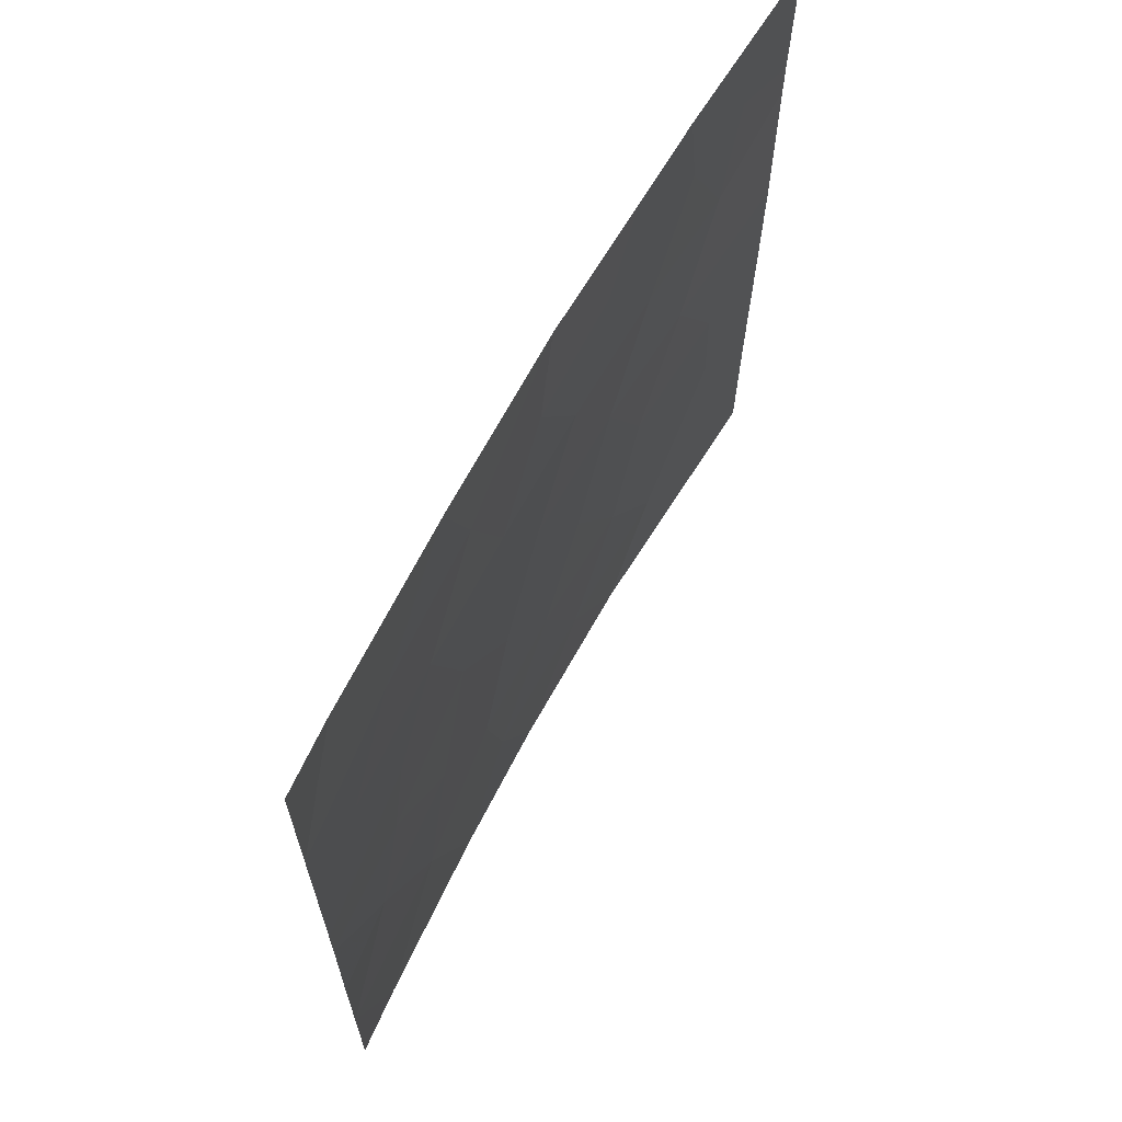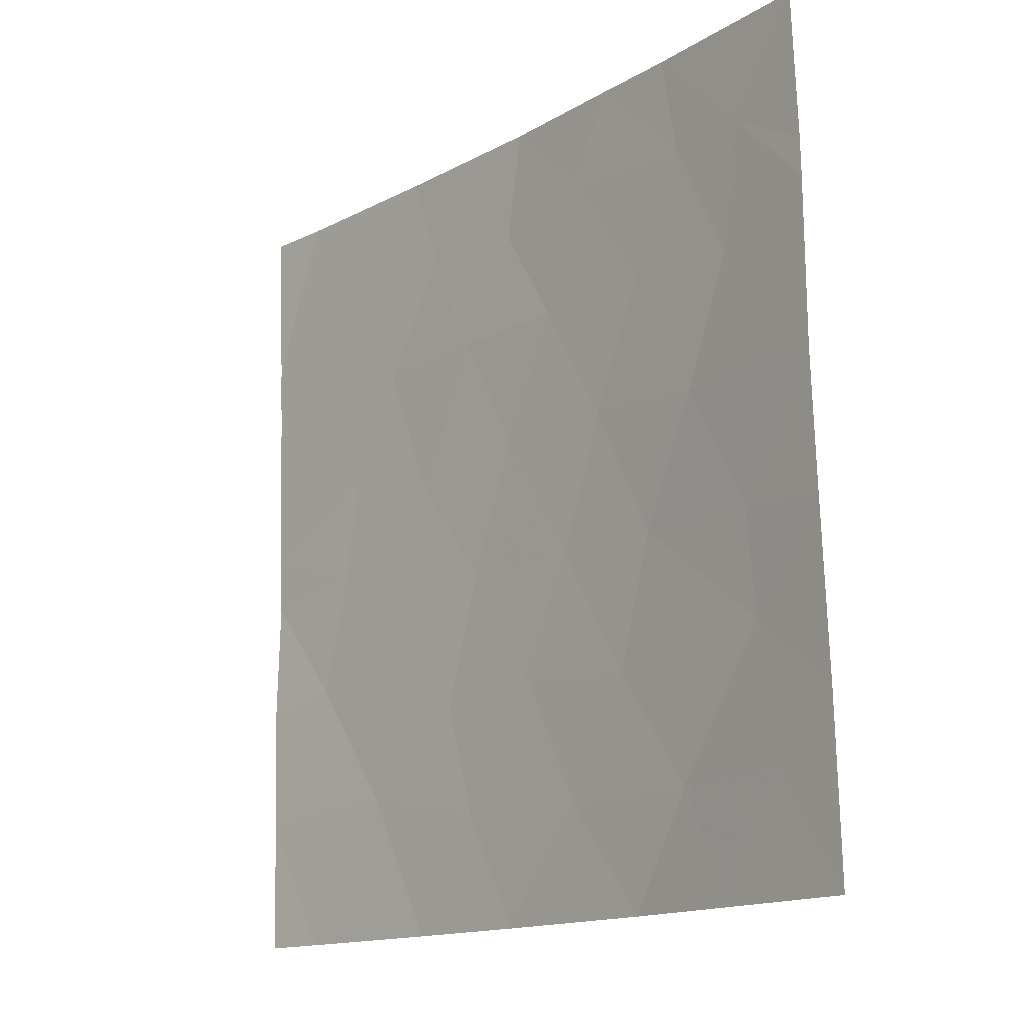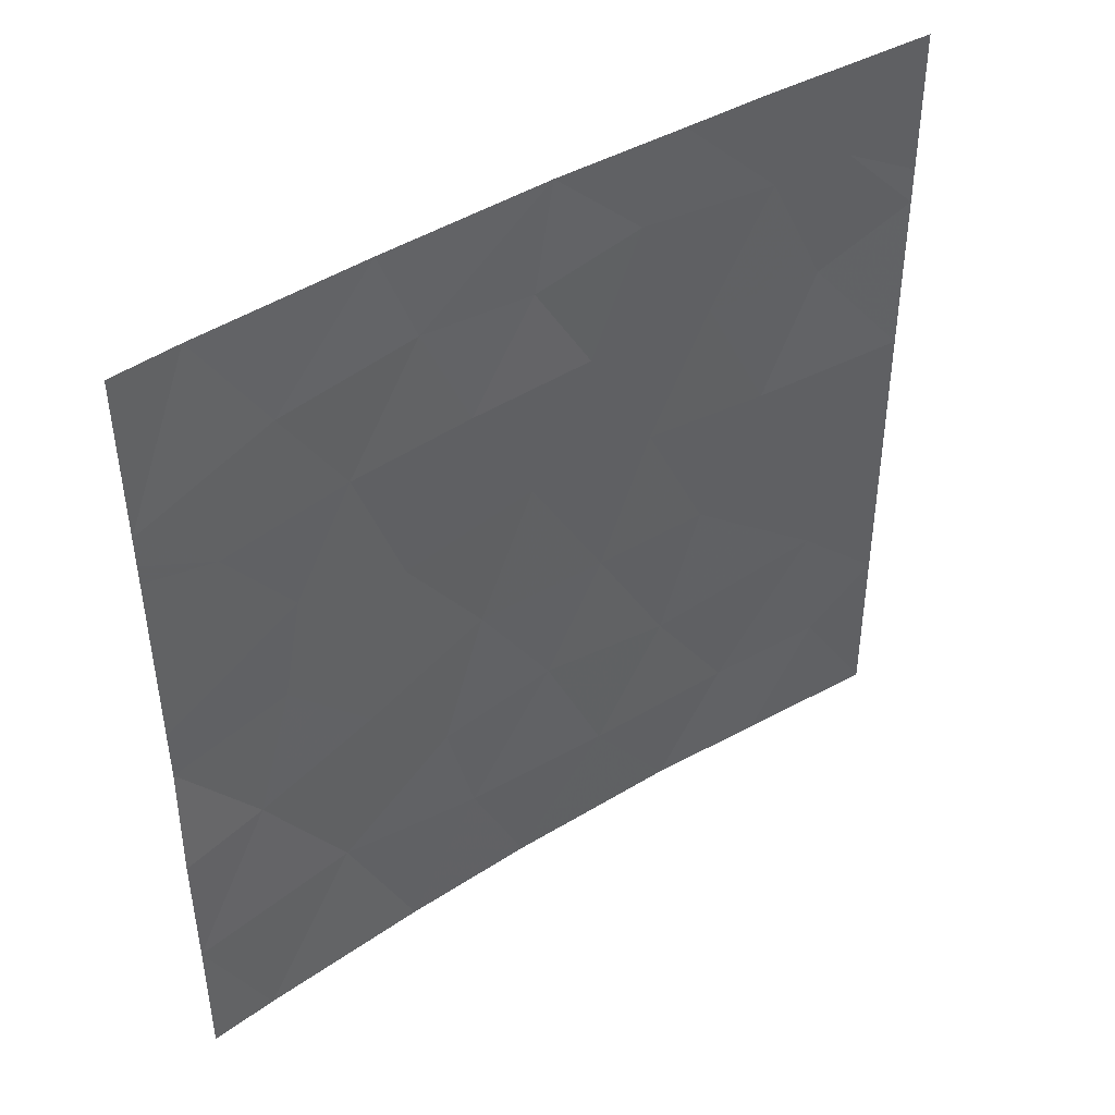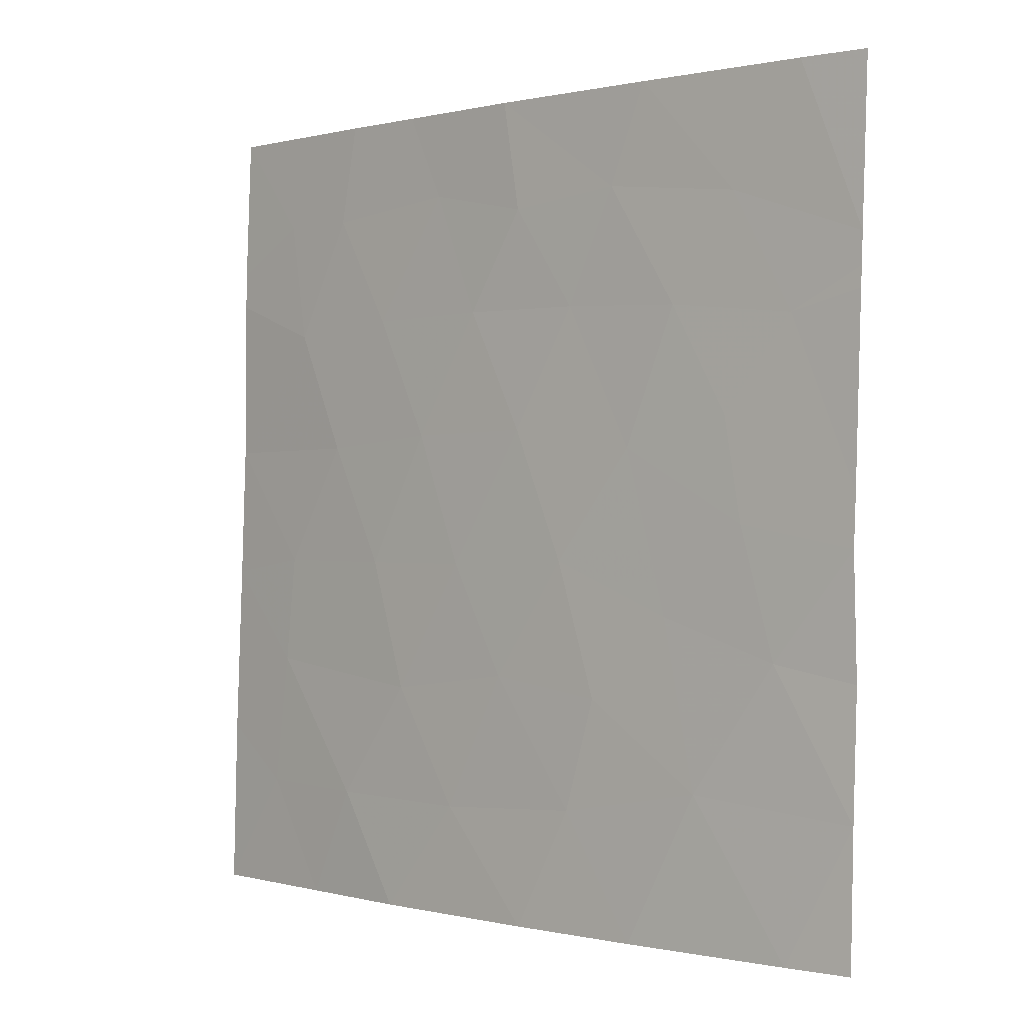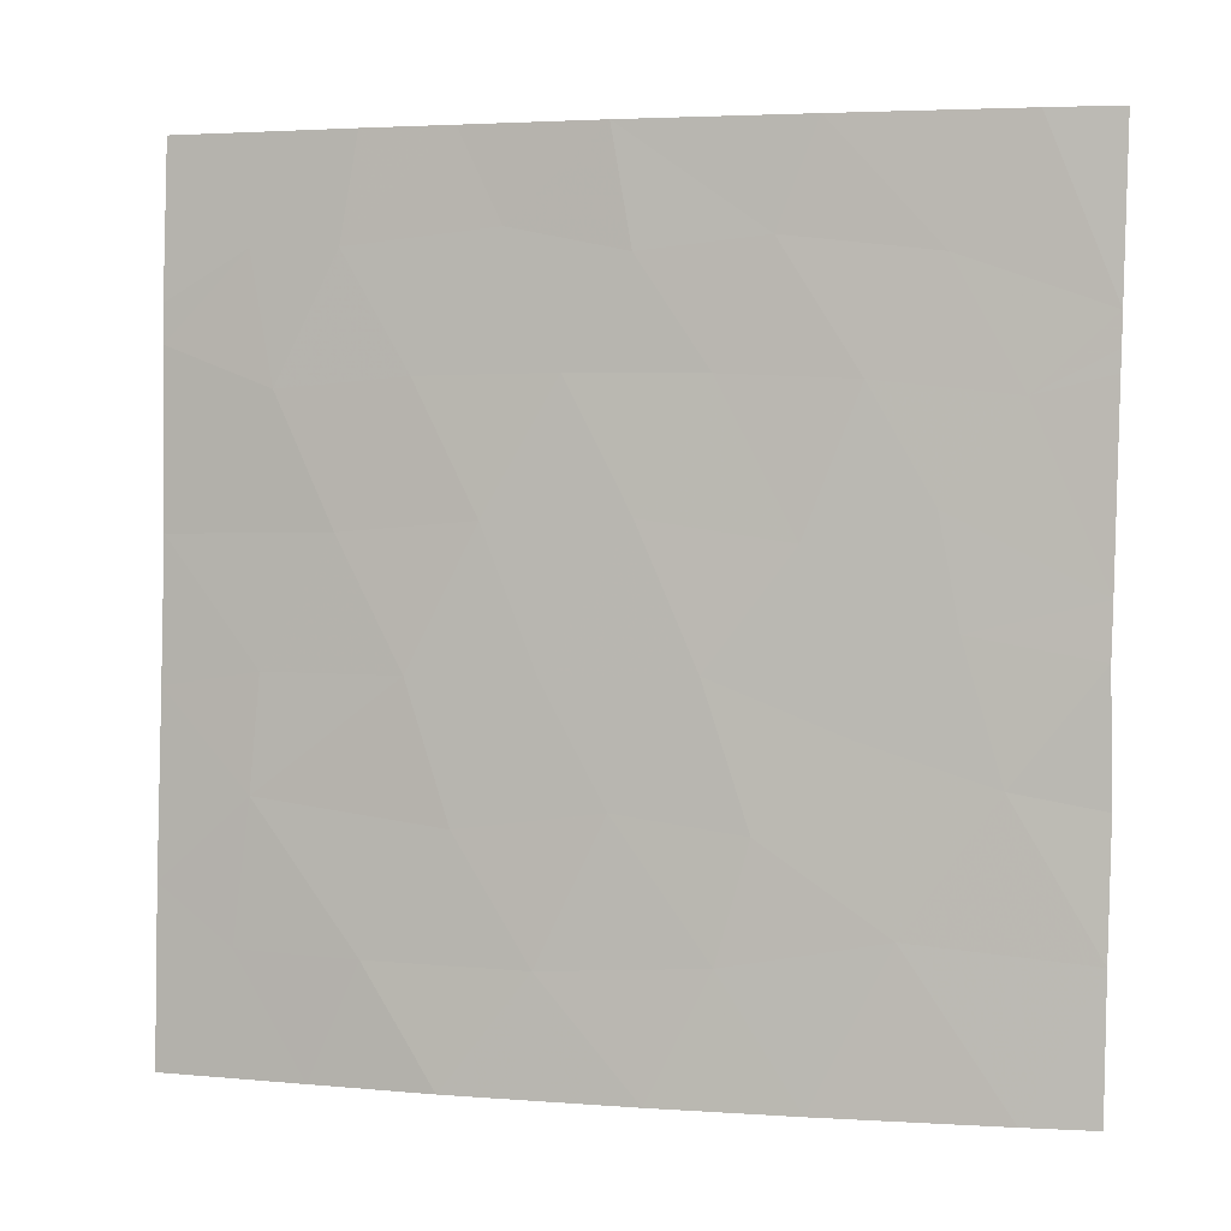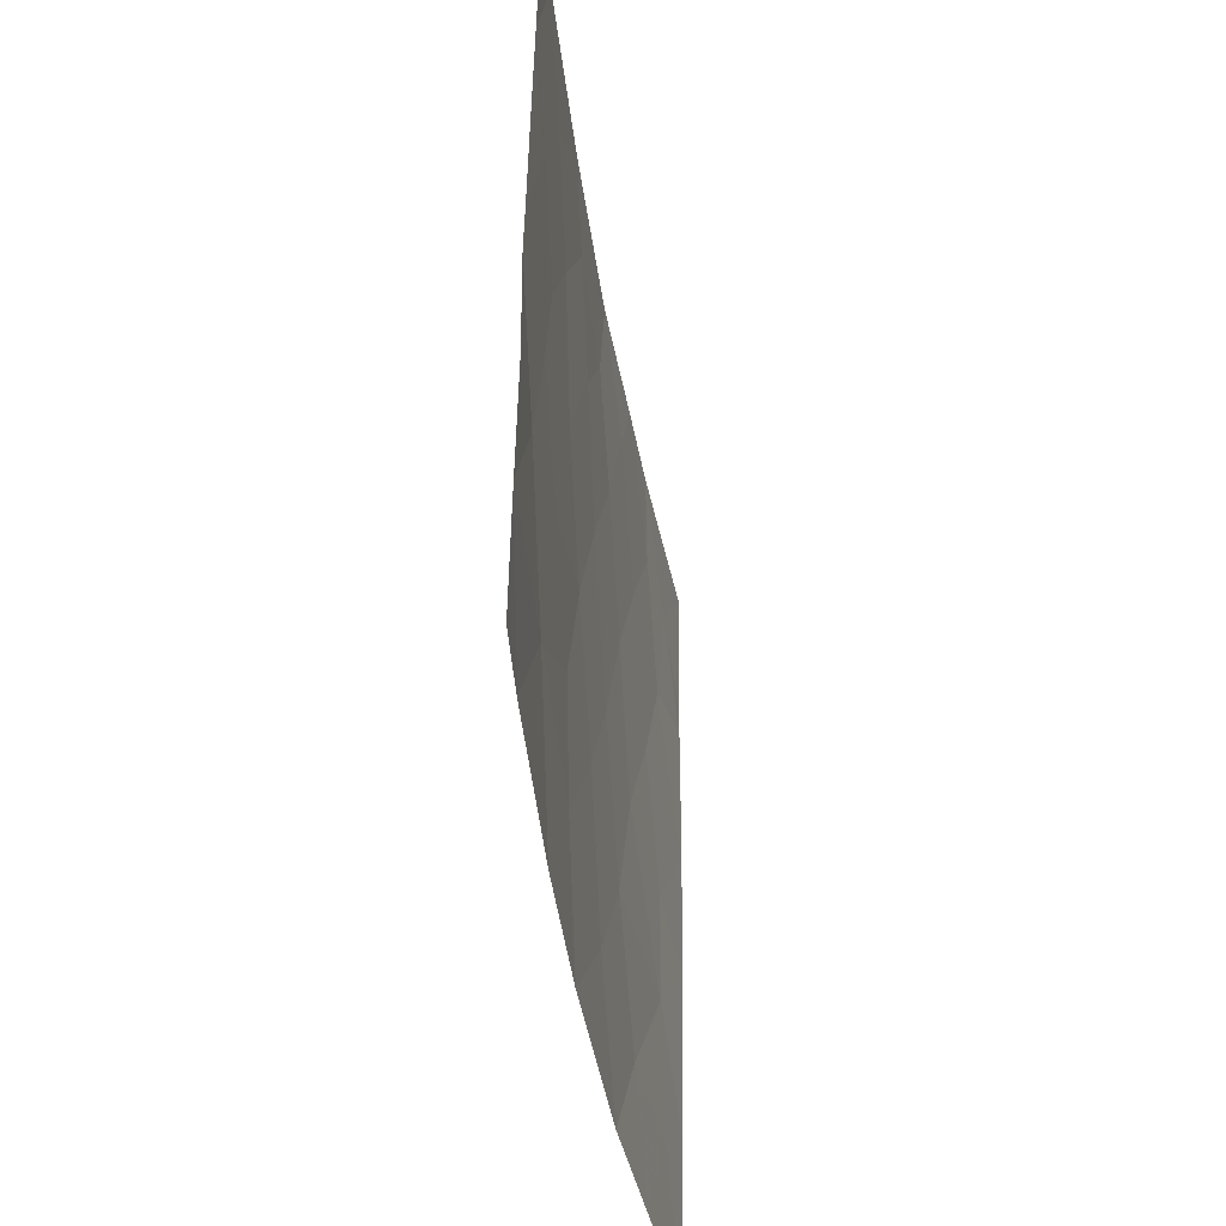
<metadata>
{"format":"obj","ext":"obj","renderer":"f3d","projection":"perspective","resolution":1024,"background":"white","views":[{"elev":65.6,"azim":-103.1,"up":"+Z"},{"elev":-14.9,"azim":8.3,"up":"+Z"},{"elev":42.6,"azim":-78.2,"up":"+Z"},{"elev":0.2,"azim":-179.4,"up":"+Z"},{"elev":3.6,"azim":153.0,"up":"+Z"},{"elev":-44.9,"azim":-122.7,"up":"+Z"}]}
</metadata>
<code>
v 40.47 33.73 45.15
v 39 34.98 48.41
v 40.96 33.47 38
v 38.99 35.25 38
v 39.28 34.89 41.6
v 34.53 38.72 47.2
v 34.54 38.72 46.91
v 36.85 36.84 46.86
v 36.19 37.42 45.33
v 41.77 32.41 48.54
v 37.47 36.37 44.9
v 39.01 35.04 45.2
v 38.25 35.63 46.94
v 38.41 35.62 43.3
v 42.61 31.71 43.22
v 42.73 31.65 41.64
v 37.46 36.53 38
v 43.58 30.72 43
v 43.66 30.72 40.48
v 40.79 33.54 41.32
v 34.61 38.72 44.28
v 42.92 31.49 39.67
v 42.21 32.22 38
v 41.1 33.08 46.93
v 42.44 31.82 46.78
v 40.63 33.43 50
v 39.2 34.78 50
v 34.59 38.72 41.78
v 35.59 37.97 42
v 43.51 30.72 47.36
v 43.52 30.72 44.95
v 34.63 38.72 39.94
v 43.5 30.72 47.89
v 43.43 30.72 50
v 37.24 36.46 50
v 35.46 38.12 38
v 41.22 33.09 43.22
v 34.63 38.72 43.53
v 36.97 36.82 42.56
v 37.94 36.06 41.36
v 34.67 38.72 38
v 41.56 32.56 50
v 34.52 38.72 47.65
v 35.25 38.1 50
v 34.45 38.72 50
v 43.72 30.72 38
v 35.37 38.05 46.66
v 37.67 36.11 48.59
v 36.6 37.2 40.16
v 36.08 37.44 48.35
v 40.02 34.28 39.61
v 35.99 37.61 43.85
v 41.86 32.41 44.99
v 39.67 34.4 46.96
v 41.68 32.74 39.63
v 40.19 33.87 48.75
v 38.3 35.79 39.75
v 39.93 34.28 43.22
v 42.64 31.55 48.56
f 3 51 4
f 57 4 51
f 8 11 13
f 11 12 13
f 20 16 37
f 17 4 57
f 19 18 16
f 15 31 53
f 11 8 9
f 9 52 11
f 7 21 47
f 22 55 23
f 24 1 53
f 25 10 24
f 26 27 56
f 11 14 12
f 25 59 10
f 31 30 25
f 30 59 25
f 59 33 34
f 49 32 36
f 32 29 28
f 21 38 52
f 38 29 52
f 25 24 53
f 27 35 48
f 39 52 29
f 29 32 49
f 9 21 52
f 40 49 57
f 56 10 26
f 29 49 39
f 50 43 47
f 12 54 13
f 20 5 51
f 20 37 58
f 39 14 11
f 36 32 41
f 35 44 50
f 43 44 45
f 3 23 55
f 3 55 51
f 46 19 22
f 22 23 46
f 38 28 29
f 40 14 39
f 39 49 40
f 22 19 16
f 30 33 59
f 1 24 54
f 18 31 15
f 14 40 5
f 22 16 55
f 24 10 56
f 56 54 24
f 12 14 58
f 58 14 5
f 5 20 58
f 51 5 57
f 6 7 47
f 8 47 9
f 15 53 37
f 48 8 13
f 47 21 9
f 2 27 48
f 48 50 8
f 47 8 50
f 39 11 52
f 48 13 2
f 35 50 48
f 47 43 6
f 50 44 43
f 49 36 17
f 31 25 53
f 37 53 1
f 1 12 58
f 12 1 54
f 1 58 37
f 2 54 56
f 54 2 13
f 51 55 20
f 55 16 20
f 16 15 37
f 26 10 42
f 57 5 40
f 57 49 17
f 56 27 2
f 16 18 15
f 59 42 10
f 59 34 42

</code>
